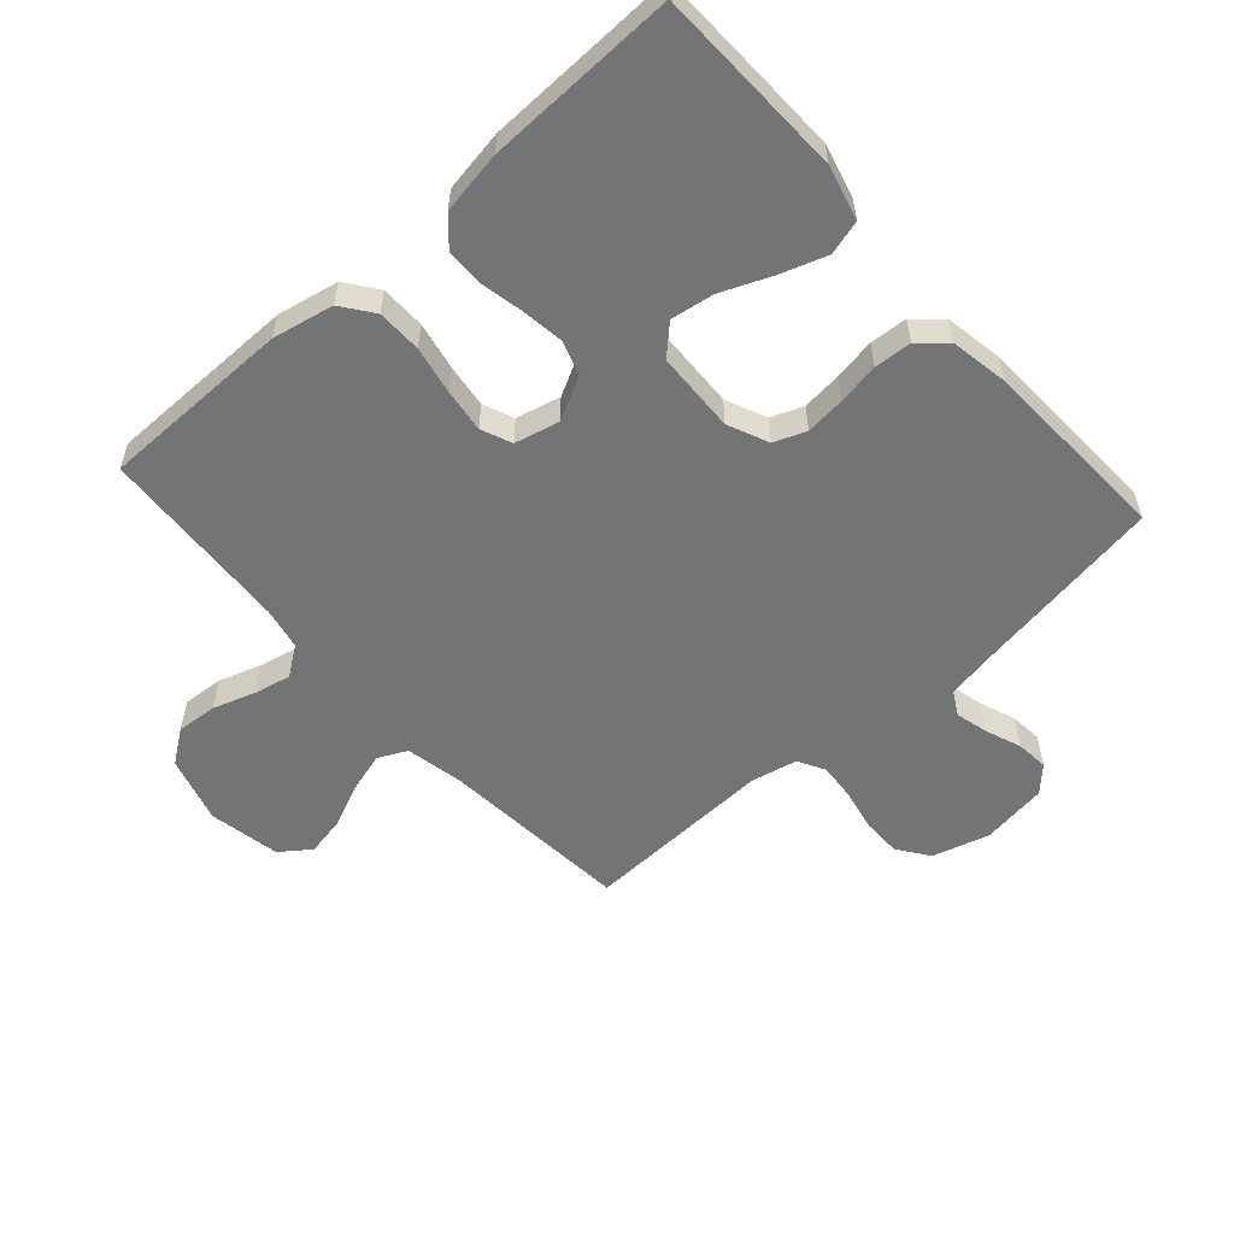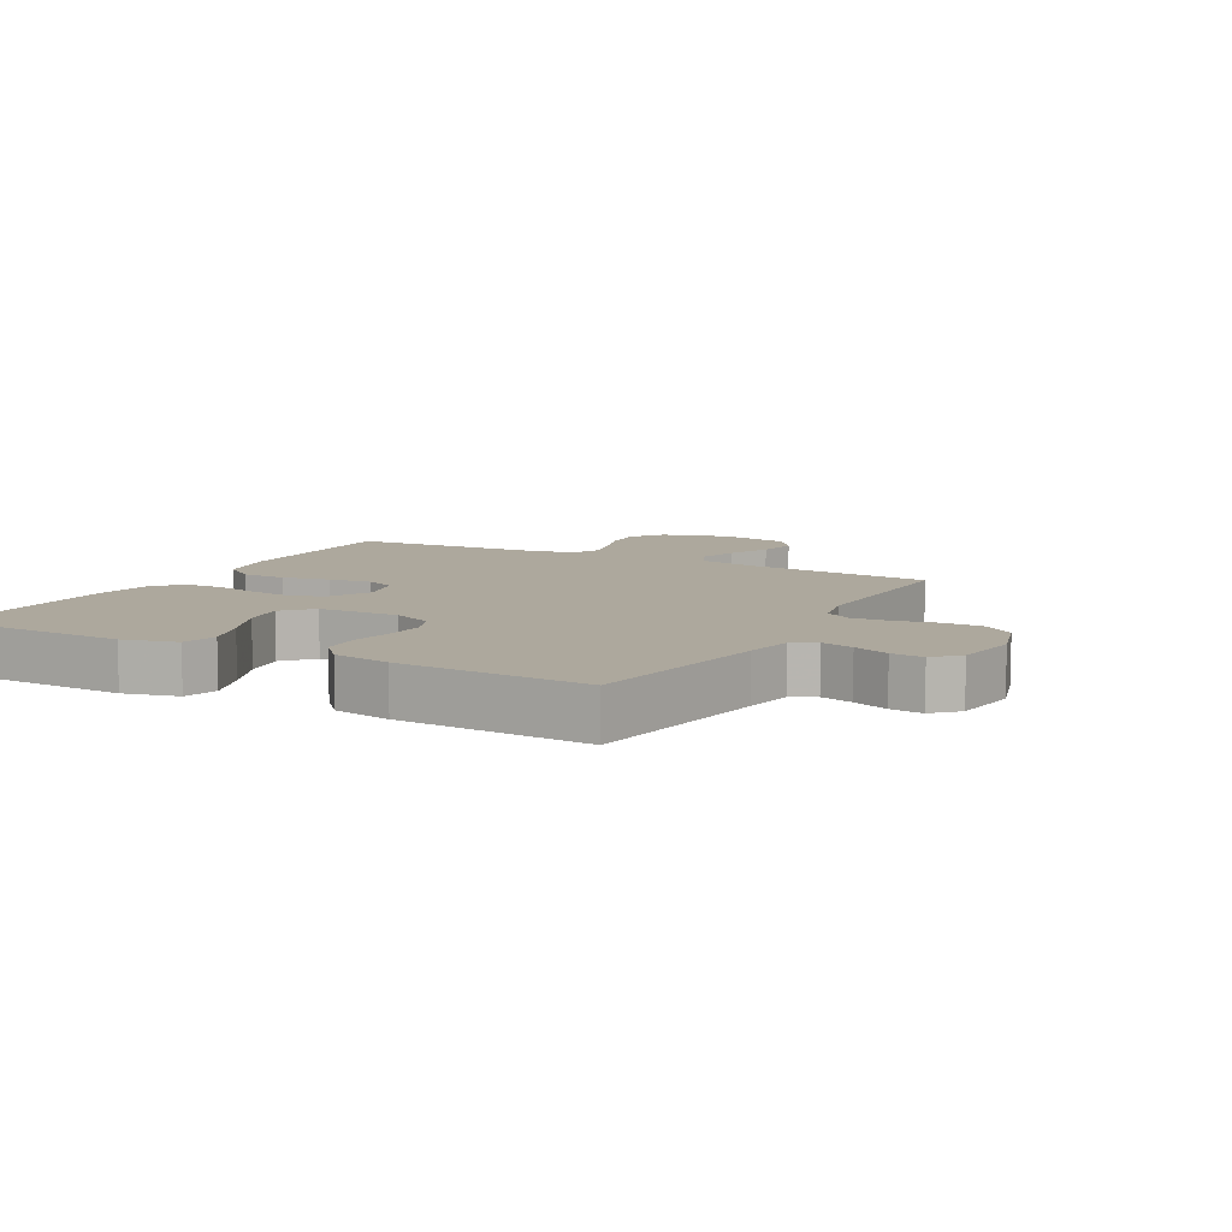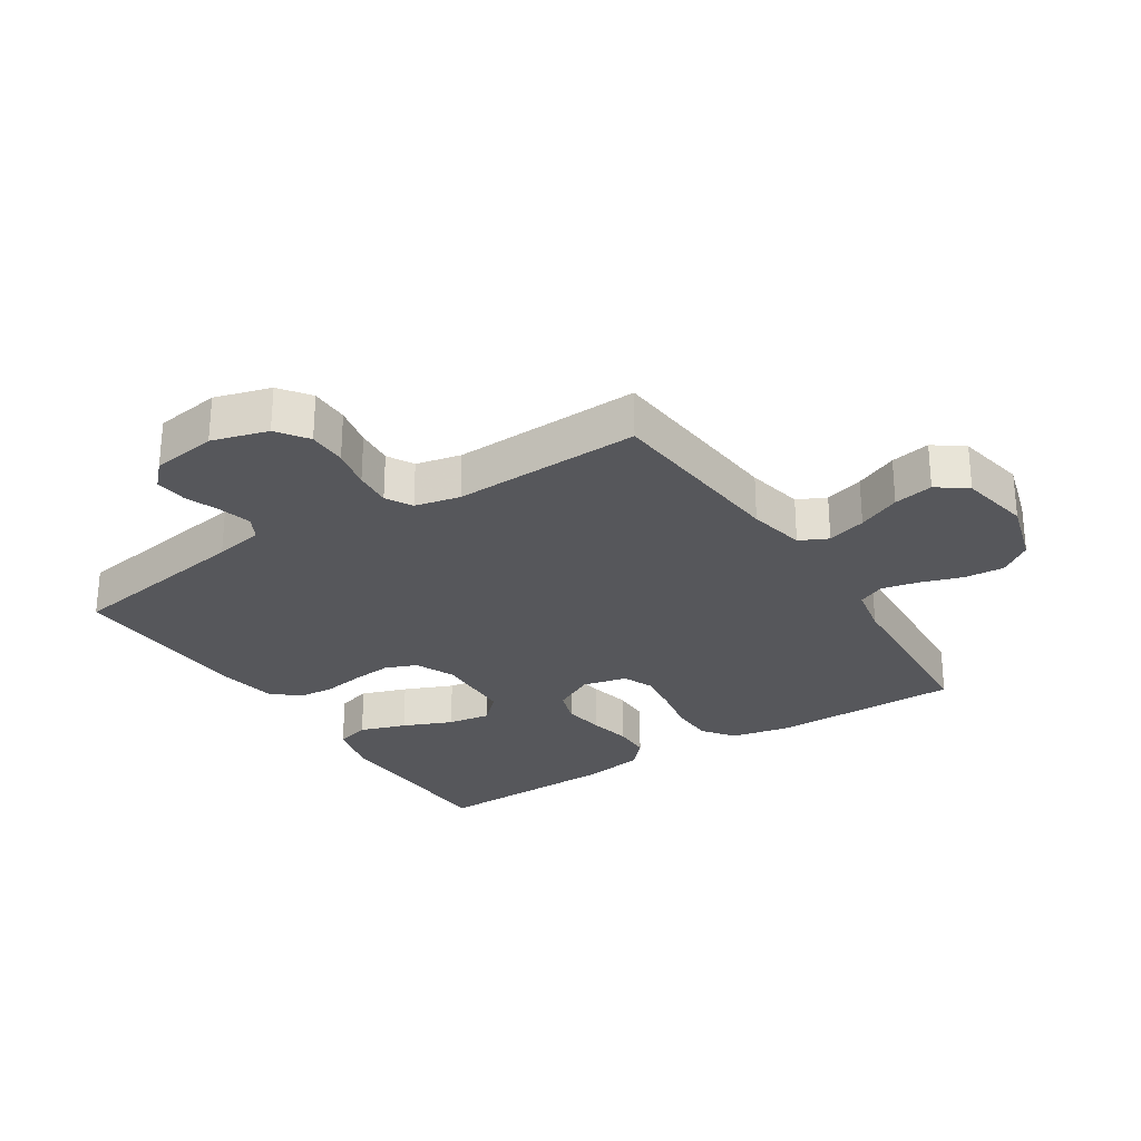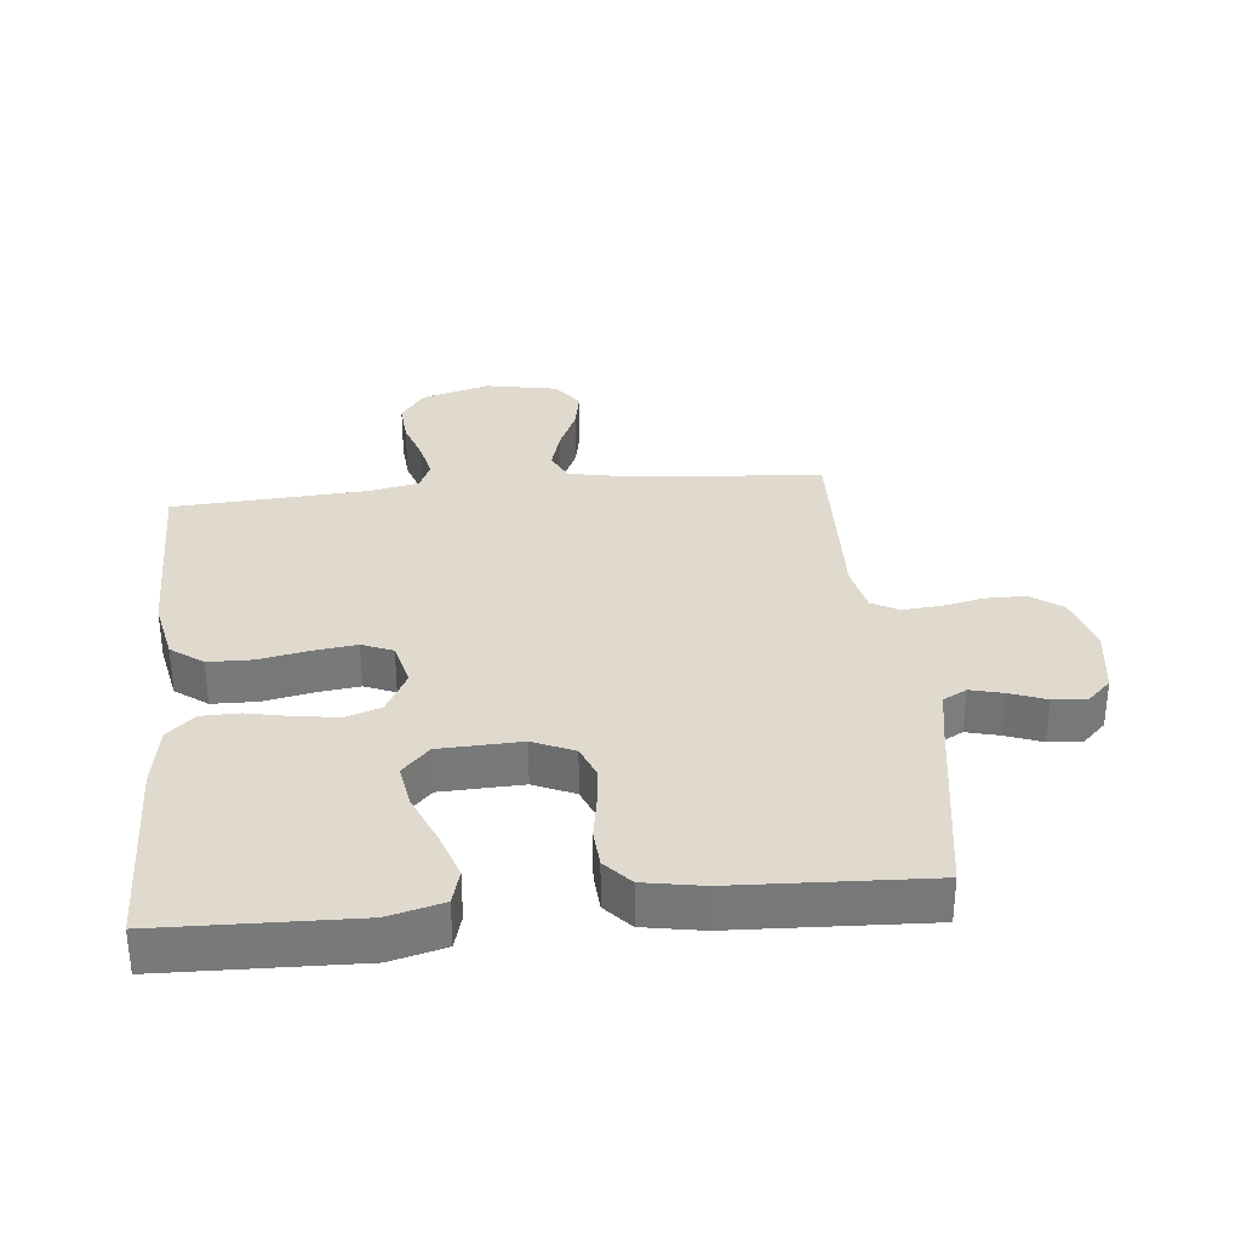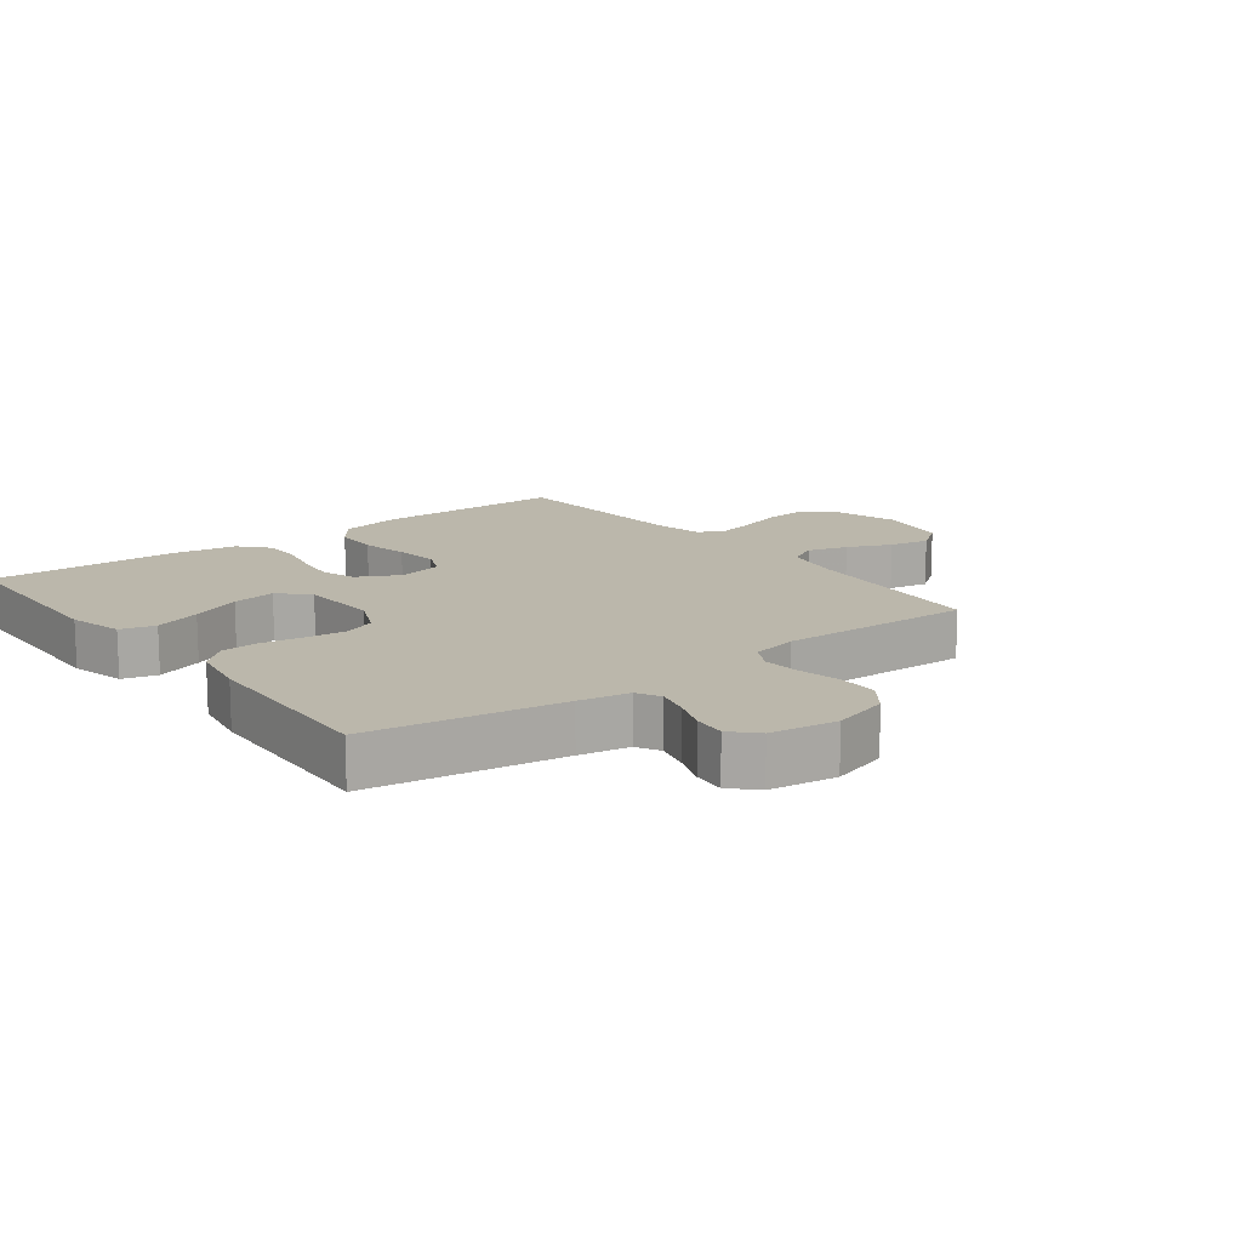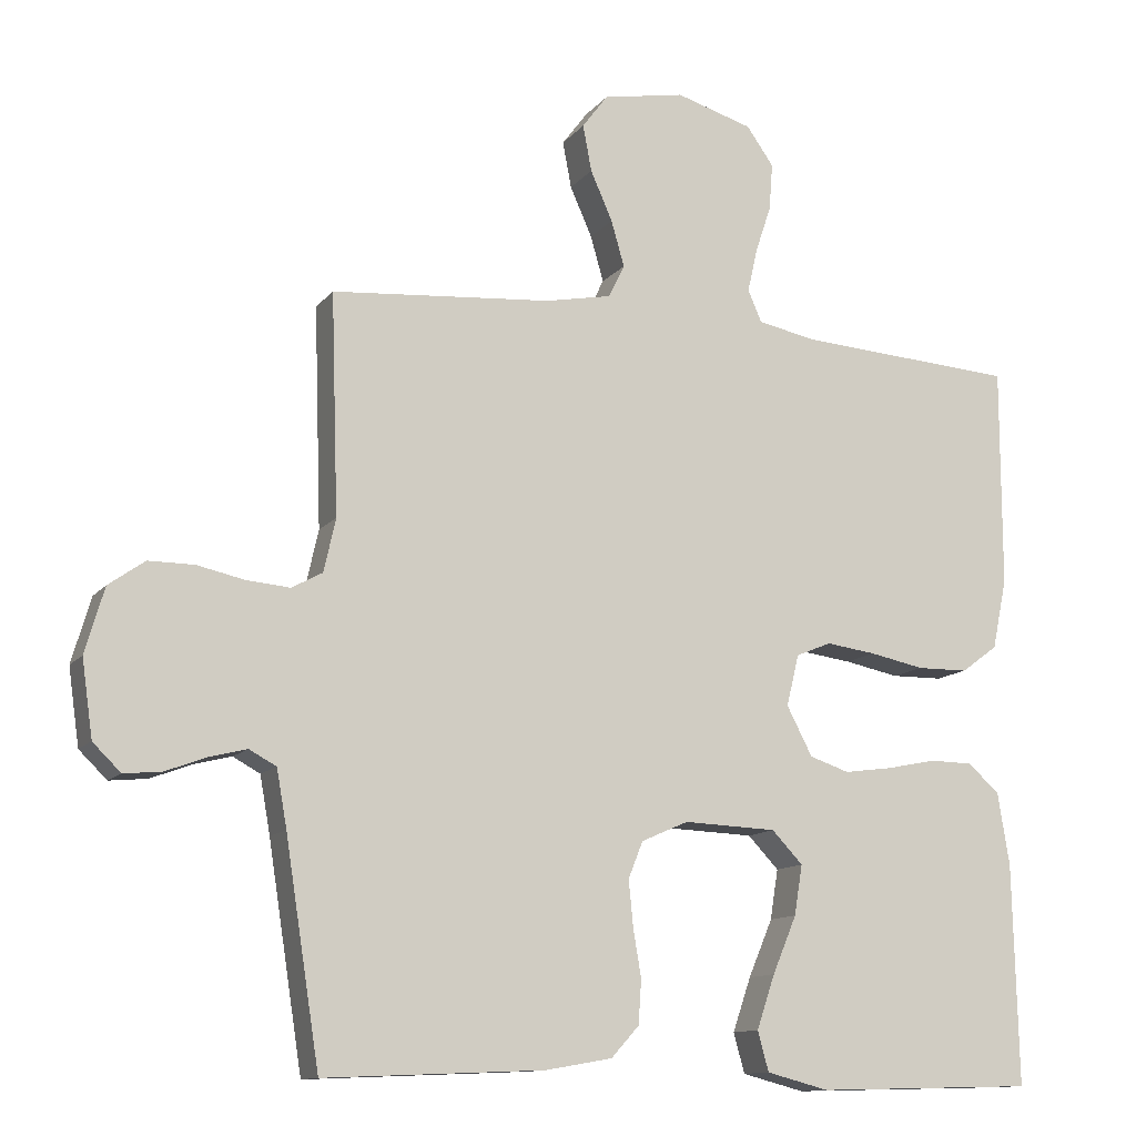
<metadata>
{"format":"obj","ext":"obj","renderer":"f3d","projection":"perspective","resolution":1024,"background":"white","views":[{"elev":-56.2,"azim":131.8,"up":"+Y"},{"elev":8.7,"azim":-151.4,"up":"+Y"},{"elev":-27.4,"azim":-57.0,"up":"+Y"},{"elev":32.7,"azim":174.4,"up":"+Y"},{"elev":14.2,"azim":-127.4,"up":"+Y"},{"elev":-12.1,"azim":-23.2,"up":"+Z"}]}
</metadata>
<code>
v 0.5 0.07 0.5
v 0.5 0.07 0.2
v 0.48 0.07 0.104
v 0.43 0.07 0.067
v 0.36 0.07 0.066
v 0.285 0.07 0.081
v 0.217 0.07 0.09
v 0.169 0.07 0.07
v 0.152 0.07 0
v 0.187 0.07 -0.067
v 0.241 0.07 -0.085
v 0.307 0.07 -0.076
v 0.375 0.07 -0.062
v 0.434 0.07 -0.063
v 0.477 0.07 -0.102
v 0.493 0.07 -0.2
v 0.5 0.07 -0.5
v 0.2 0.07 -0.508
v 0.115 0.07 -0.486
v 0.1 0.07 -0.432
v 0.125 0.07 -0.359
v 0.158 0.07 -0.281
v 0.169 0.07 -0.213
v 0.127 0.07 -0.169
v 0 0.07 -0.164
v -0.064 0.07 -0.192
v -0.084 0.07 -0.242
v -0.078 0.07 -0.304
v -0.067 0.07 -0.37
v -0.071 0.07 -0.429
v -0.109 0.07 -0.471
v -0.2 0.07 -0.487
v -0.5 0.07 -0.5
v -0.547 0.07 -0.2
v -0.561 0.07 -0.122
v -0.598 0.07 -0.102
v -0.649 0.07 -0.115
v -0.705 0.07 -0.136
v -0.756 0.07 -0.141
v -0.794 0.07 -0.104
v -0.809 0.07 0
v -0.783 0.07 0.089
v -0.734 0.07 0.124
v -0.672 0.07 0.124
v -0.607 0.07 0.11
v -0.548 0.07 0.105
v -0.506 0.07 0.128
v -0.49 0.07 0.2
v -0.5 0.07 0.5
v -0.2 0.07 0.525
v -0.109 0.07 0.543
v -0.087 0.07 0.588
v -0.105 0.07 0.65
v -0.135 0.07 0.718
v -0.147 0.07 0.781
v -0.112 0.07 0.828
v 0 0.07 0.849
v 0.105 0.07 0.818
v 0.142 0.07 0.766
v 0.137 0.07 0.702
v 0.115 0.07 0.636
v 0.102 0.07 0.578
v 0.121 0.07 0.535
v 0.2 0.07 0.519
v 0.5 0 0.5
v 0.5 0 0.2
v 0.48 0 0.104
v 0.43 0 0.067
v 0.36 0 0.066
v 0.285 0 0.081
v 0.217 0 0.09
v 0.169 0 0.07
v 0.152 0 0
v 0.187 0 -0.067
v 0.241 0 -0.085
v 0.307 0 -0.076
v 0.375 0 -0.062
v 0.434 0 -0.063
v 0.477 0 -0.102
v 0.493 0 -0.2
v 0.5 0 -0.5
v 0.2 0 -0.508
v 0.115 0 -0.486
v 0.1 0 -0.432
v 0.125 0 -0.359
v 0.158 0 -0.281
v 0.169 0 -0.213
v 0.127 0 -0.169
v 0 0 -0.164
v -0.064 0 -0.192
v -0.084 0 -0.242
v -0.078 0 -0.304
v -0.067 0 -0.37
v -0.071 0 -0.429
v -0.109 0 -0.471
v -0.2 0 -0.487
v -0.5 0 -0.5
v -0.547 0 -0.2
v -0.561 0 -0.122
v -0.598 0 -0.102
v -0.649 0 -0.115
v -0.705 0 -0.136
v -0.756 0 -0.141
v -0.794 0 -0.104
v -0.809 0 0
v -0.783 0 0.089
v -0.734 0 0.124
v -0.672 0 0.124
v -0.607 0 0.11
v -0.548 0 0.105
v -0.506 0 0.128
v -0.49 0 0.2
v -0.5 0 0.5
v -0.2 0 0.525
v -0.109 0 0.543
v -0.087 0 0.588
v -0.105 0 0.65
v -0.135 0 0.718
v -0.147 0 0.781
v -0.112 0 0.828
v 0 0 0.849
v 0.105 0 0.818
v 0.142 0 0.766
v 0.137 0 0.702
v 0.115 0 0.636
v 0.102 0 0.578
v 0.121 0 0.535
v 0.2 0 0.519
f 58 59 60 61
f 58 61 62
f 57 58 62
f 56 57 62
f 53 54 55 56
f 52 53 56 62
f 51 52 62 63
f 48 49 50
f 47 48 50 51
f 42 43 44 45
f 42 45 46
f 41 42 46
f 40 41 46
f 37 38 39 40
f 36 37 40 46
f 35 36 46 47
f 31 32 33 34
f 28 29 30 31
f 27 28 31 34
f 26 27 34 35
f 19 20 21 22
f 17 18 19 22
f 17 22 23
f 16 17 23 24
f 12 13 14 15
f 11 12 15 16
f 10 11 16 24
f 3 4 5 6
f 3 6 7
f 64 1 2 3
f 64 3 7
f 63 64 7 8
f 51 63 8 9
f 47 51 9
f 25 26 35 47
f 24 25 47
f 9 10 24 47
f 125 124 123 122
f 126 125 122
f 126 122 121
f 126 121 120
f 120 119 118 117
f 126 120 117 116
f 127 126 116 115
f 114 113 112
f 115 114 112 111
f 109 108 107 106
f 110 109 106
f 110 106 105
f 110 105 104
f 104 103 102 101
f 110 104 101 100
f 111 110 100 99
f 98 97 96 95
f 95 94 93 92
f 98 95 92 91
f 99 98 91 90
f 86 85 84 83
f 86 83 82 81
f 87 86 81
f 88 87 81 80
f 79 78 77 76
f 80 79 76 75
f 88 80 75 74
f 70 69 68 67
f 71 70 67
f 67 66 65 128
f 71 67 128
f 72 71 128 127
f 73 72 127 115
f 73 115 111
f 111 99 90 89
f 111 89 88
f 111 88 74 73
f 1 65 66 2
f 2 66 67 3
f 3 67 68 4
f 4 68 69 5
f 5 69 70 6
f 6 70 71 7
f 7 71 72 8
f 8 72 73 9
f 9 73 74 10
f 10 74 75 11
f 11 75 76 12
f 12 76 77 13
f 13 77 78 14
f 14 78 79 15
f 15 79 80 16
f 16 80 81 17
f 17 81 82 18
f 18 82 83 19
f 19 83 84 20
f 20 84 85 21
f 21 85 86 22
f 22 86 87 23
f 23 87 88 24
f 24 88 89 25
f 25 89 90 26
f 26 90 91 27
f 27 91 92 28
f 28 92 93 29
f 29 93 94 30
f 30 94 95 31
f 31 95 96 32
f 32 96 97 33
f 33 97 98 34
f 34 98 99 35
f 35 99 100 36
f 36 100 101 37
f 37 101 102 38
f 38 102 103 39
f 39 103 104 40
f 40 104 105 41
f 41 105 106 42
f 42 106 107 43
f 43 107 108 44
f 44 108 109 45
f 45 109 110 46
f 46 110 111 47
f 47 111 112 48
f 48 112 113 49
f 49 113 114 50
f 50 114 115 51
f 51 115 116 52
f 52 116 117 53
f 53 117 118 54
f 54 118 119 55
f 55 119 120 56
f 56 120 121 57
f 57 121 122 58
f 58 122 123 59
f 59 123 124 60
f 60 124 125 61
f 61 125 126 62
f 62 126 127 63
f 63 127 128 64
f 64 128 65 1

</code>
